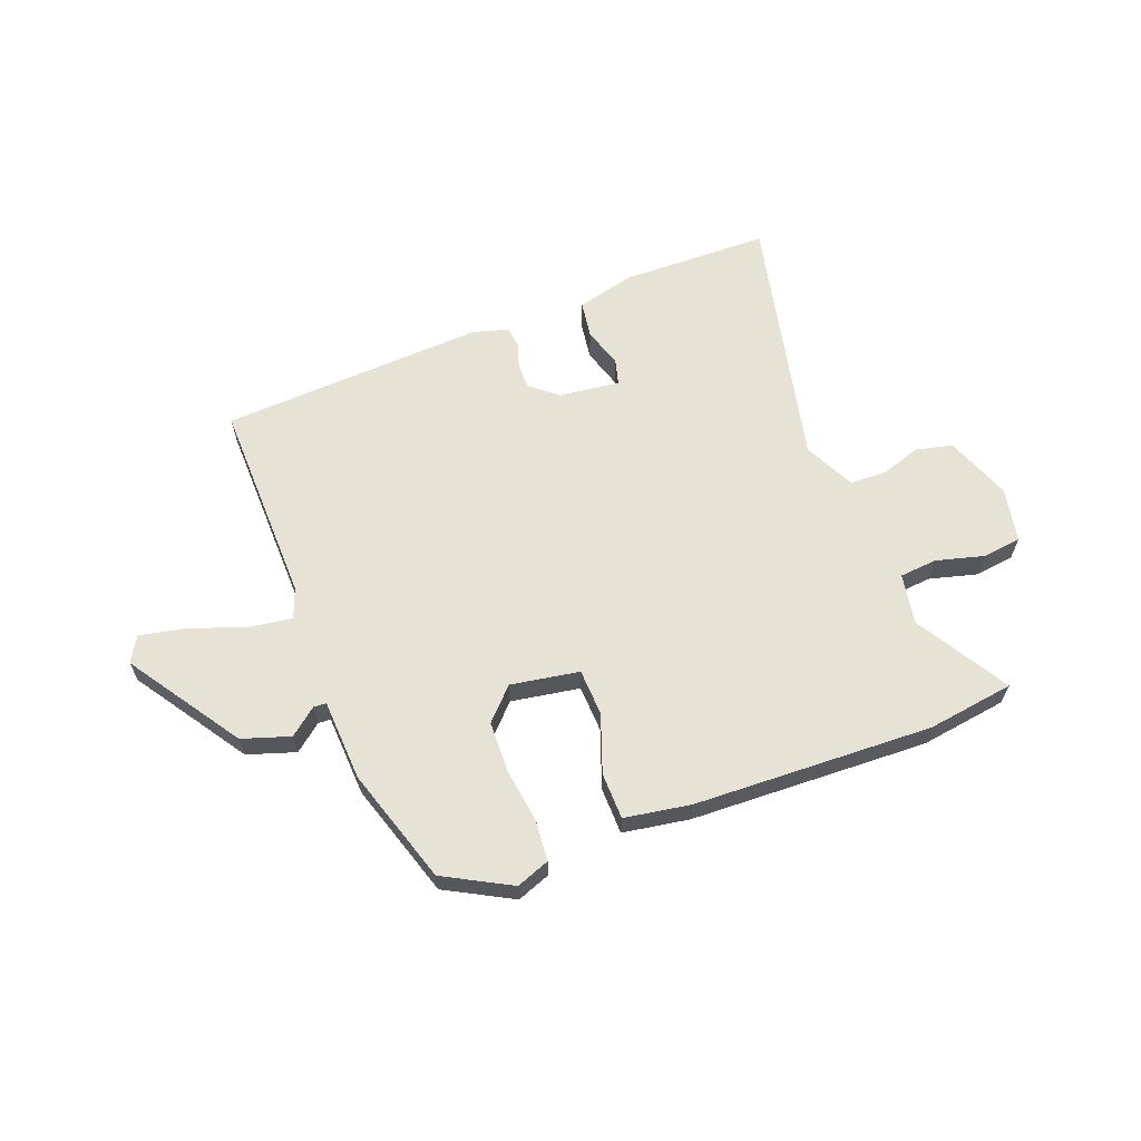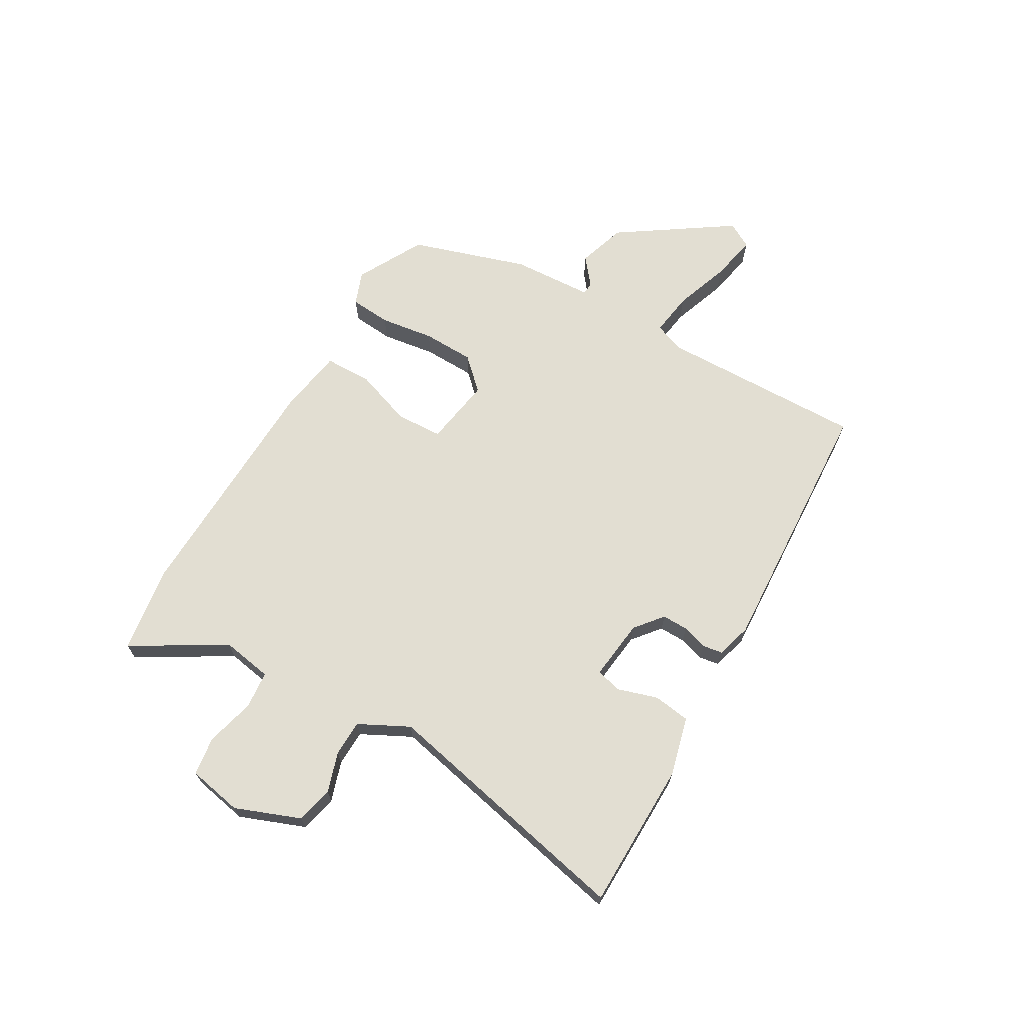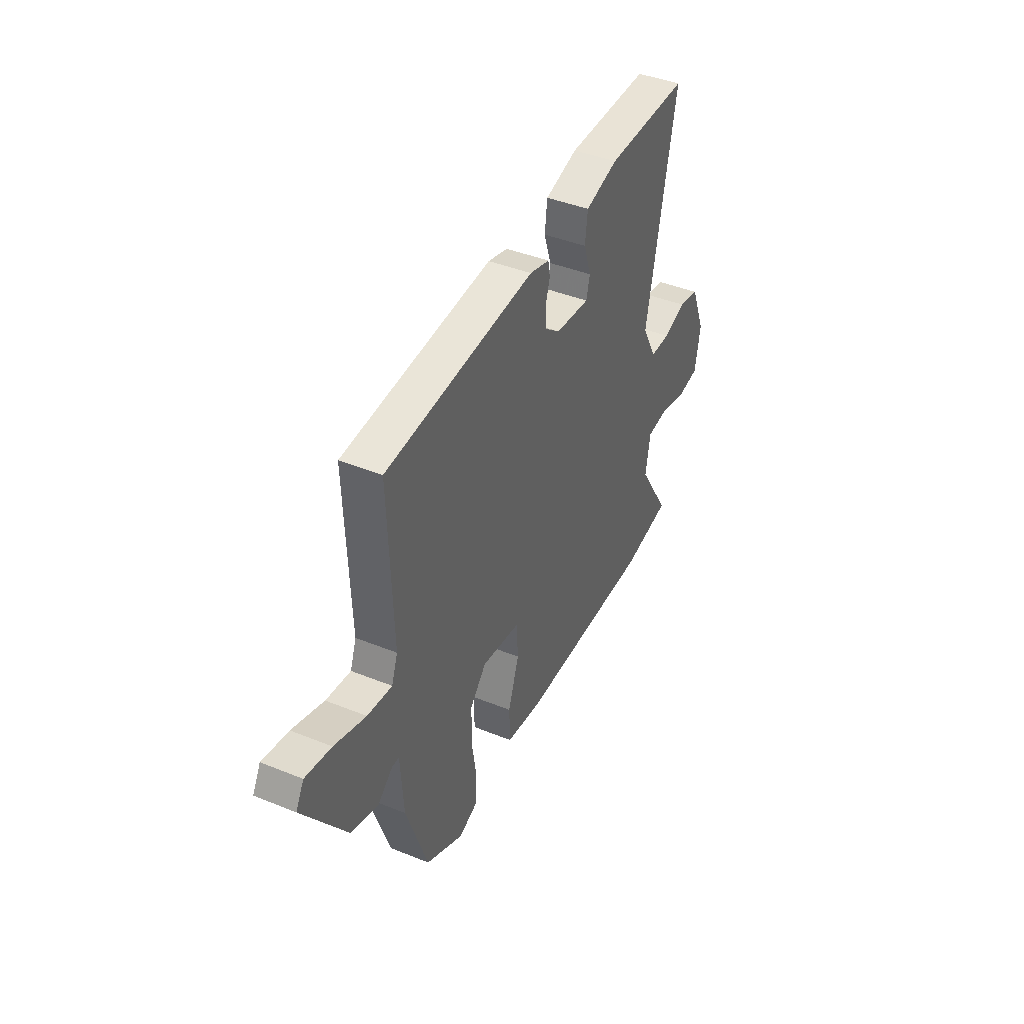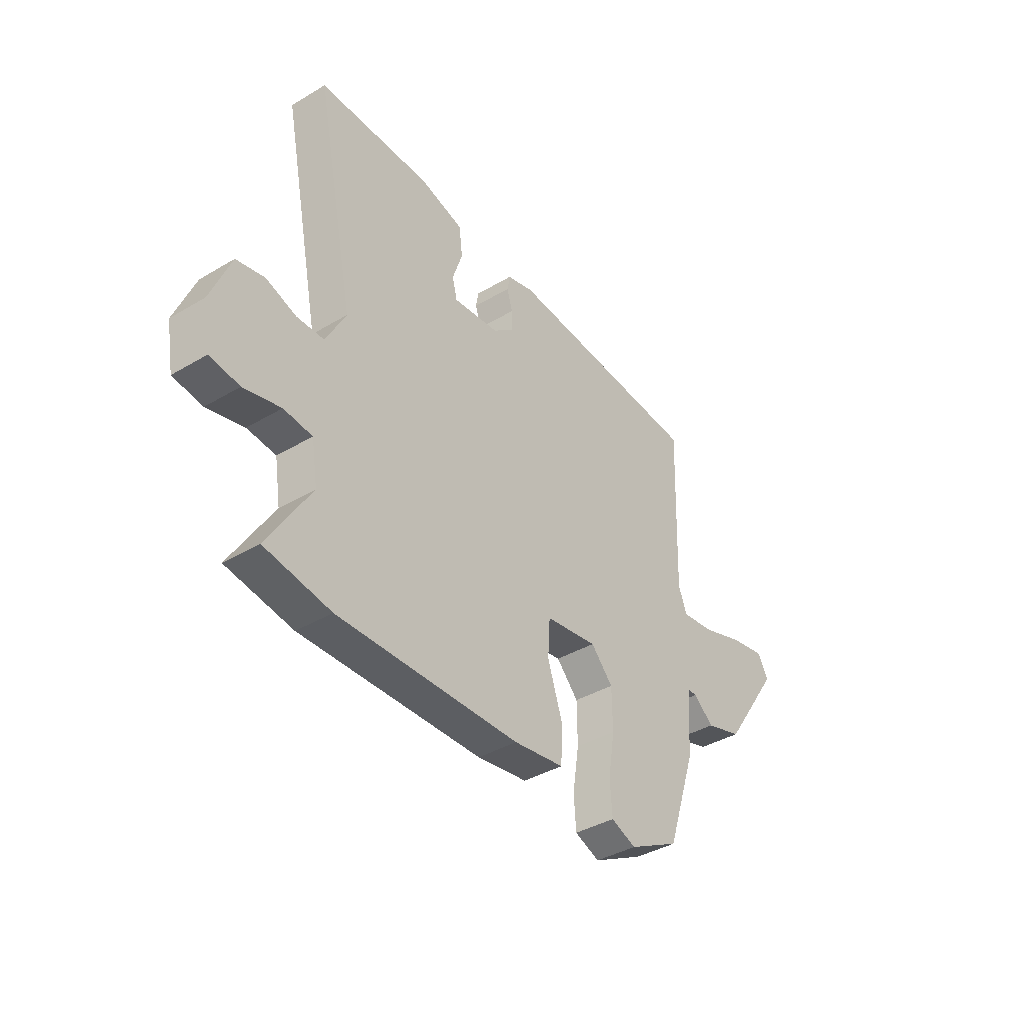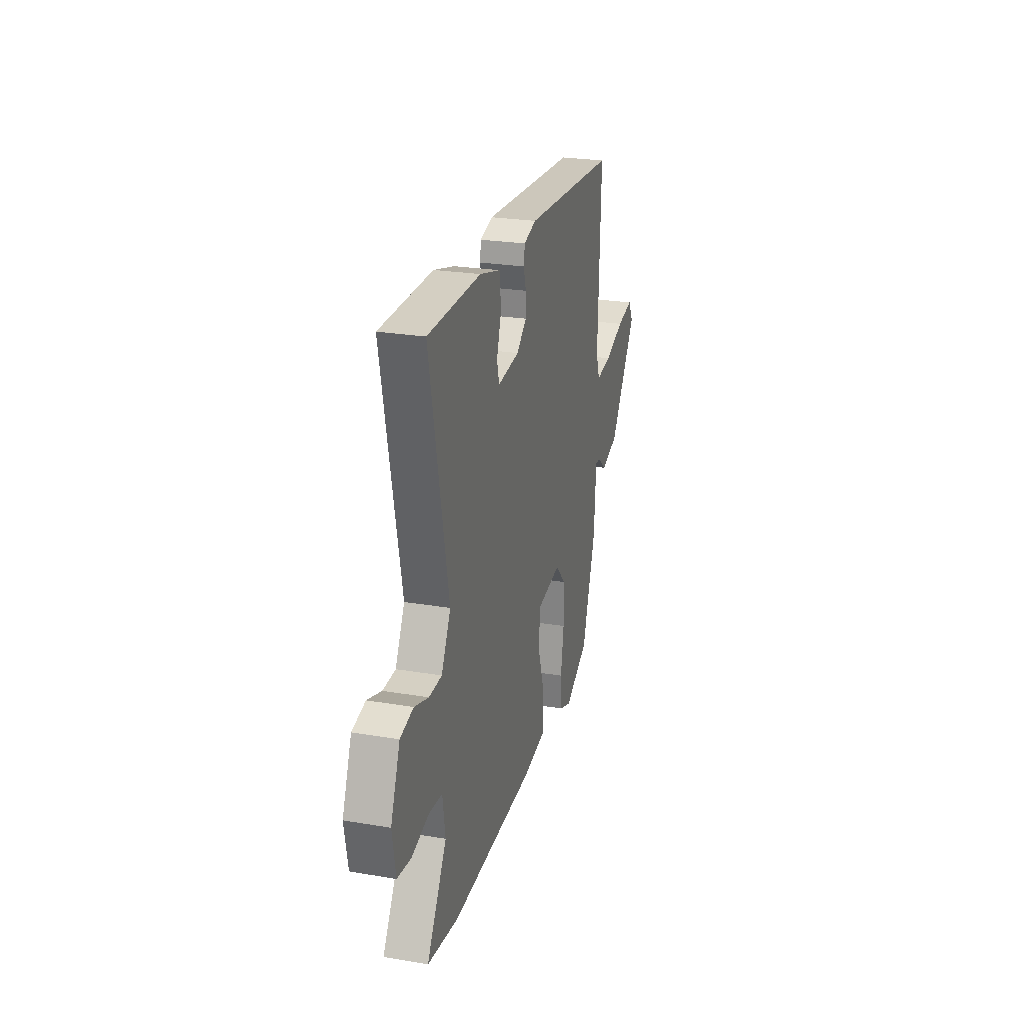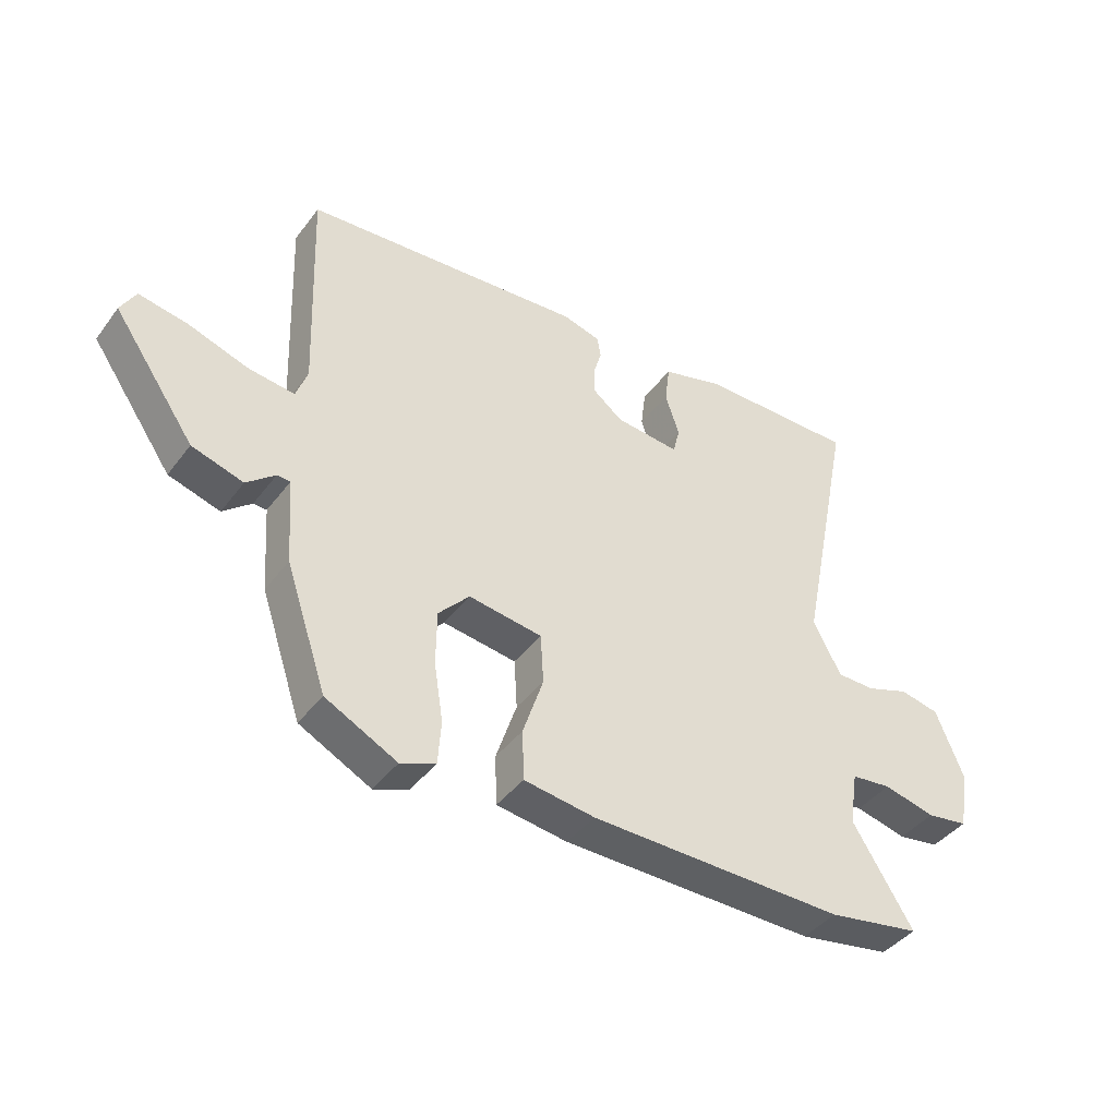
<metadata>
{"format":"obj","ext":"obj","renderer":"f3d","projection":"perspective","resolution":1024,"background":"white","views":[{"elev":63.1,"azim":160.2,"up":"+Y"},{"elev":67.9,"azim":-59.1,"up":"+Y"},{"elev":42.3,"azim":115.9,"up":"+Z"},{"elev":-39.0,"azim":-53.3,"up":"+Z"},{"elev":25.4,"azim":-74.8,"up":"+Z"},{"elev":-41.4,"azim":146.5,"up":"+Z"}]}
</metadata>
<code>
v -0.543 0.07 0.5
v -0.436 0.07 0.5
v -0.283 0.07 0.5
v -0.181 0.07 0.472
v -0.173 0.07 0.407
v -0.196 0.07 0.337
v -0.185 0.07 0.292
v -0.078 0.07 0.303
v -0.029 0.07 0.342
v -0.029 0.07 0.388
v -0.042 0.07 0.432
v -0.036 0.07 0.467
v 0.026 0.07 0.484
v 0.491 0.07 0.451
v 0.478 0.07 0.092
v 0.497 0.07 0.039
v 0.574 0.07 0.049
v 0.672 0.07 0.082
v 0.753 0.07 0.097
v 0.778 0.07 0.052
v 0.643 0.07 -0.142
v 0.558 0.07 -0.168
v 0.511 0.07 -0.129
v 0.489 0.07 -0.13
v 0.479 0.07 -0.273
v 0.411 0.07 -0.475
v 0.293 0.07 -0.536
v 0.235 0.07 -0.513
v 0.23 0.07 -0.441
v 0.245 0.07 -0.346
v 0.244 0.07 -0.256
v 0.193 0.07 -0.201
v 0.072 0.07 -0.219
v 0.067 0.07 -0.301
v 0.101 0.07 -0.403
v 0.098 0.07 -0.485
v -0.019 0.07 -0.502
v -0.439 0.07 -0.51
v -0.591 0.07 -0.485
v -0.492 0.07 -0.325
v -0.506 0.07 -0.236
v -0.572 0.07 -0.229
v -0.657 0.07 -0.25
v -0.725 0.07 -0.24
v -0.742 0.07 -0.144
v -0.696 0.07 -0.03
v -0.631 0.07 -0.016
v -0.561 0.07 -0.04
v -0.498 0.07 -0.039
v -0.452 0.07 0.048
v -0.543 0 0.5
v -0.436 0 0.5
v -0.283 0 0.5
v -0.181 0 0.472
v -0.173 0 0.407
v -0.196 0 0.337
v -0.185 0 0.292
v -0.078 0 0.303
v -0.029 0 0.342
v -0.029 0 0.388
v -0.042 0 0.432
v -0.036 0 0.467
v 0.026 0 0.484
v 0.491 0 0.451
v 0.478 0 0.092
v 0.497 0 0.039
v 0.574 0 0.049
v 0.672 0 0.082
v 0.753 0 0.097
v 0.778 0 0.052
v 0.643 0 -0.142
v 0.558 0 -0.168
v 0.511 0 -0.129
v 0.489 0 -0.13
v 0.479 0 -0.273
v 0.411 0 -0.475
v 0.293 0 -0.536
v 0.235 0 -0.513
v 0.23 0 -0.441
v 0.245 0 -0.346
v 0.244 0 -0.256
v 0.193 0 -0.201
v 0.072 0 -0.219
v 0.067 0 -0.301
v 0.101 0 -0.403
v 0.098 0 -0.485
v -0.019 0 -0.502
v -0.439 0 -0.51
v -0.591 0 -0.485
v -0.492 0 -0.325
v -0.506 0 -0.236
v -0.572 0 -0.229
v -0.657 0 -0.25
v -0.725 0 -0.24
v -0.742 0 -0.144
v -0.696 0 -0.03
v -0.631 0 -0.016
v -0.561 0 -0.04
v -0.498 0 -0.039
v -0.452 0 0.048
f 46 47 48
f 45 46 48
f 44 45 48
f 43 44 48
f 42 43 48
f 41 42 48 49
f 40 41 49 50
f 38 39 40
f 37 38 40
f 36 37 40
f 35 36 40
f 34 35 40
f 33 34 40 50
f 28 29 30
f 27 28 30
f 26 27 30
f 25 26 30
f 24 25 30
f 24 30 31
f 21 22 23
f 20 21 23
f 19 20 23
f 18 19 23
f 17 18 23
f 16 17 23 24
f 24 31 32
f 16 24 32
f 15 16 32
f 14 15 32
f 13 14 32
f 12 13 32
f 11 12 32
f 10 11 32
f 4 5 6
f 3 4 6
f 2 3 6
f 2 6 7
f 1 2 7
f 50 1 7
f 33 50 7 8
f 9 10 32 33
f 8 9 33
f 98 97 96
f 98 96 95
f 98 95 94
f 98 94 93
f 98 93 92
f 99 98 92 91
f 100 99 91 90
f 90 89 88
f 90 88 87
f 90 87 86
f 90 86 85
f 90 85 84
f 100 90 84 83
f 80 79 78
f 80 78 77
f 80 77 76
f 80 76 75
f 80 75 74
f 81 80 74
f 73 72 71
f 73 71 70
f 73 70 69
f 73 69 68
f 73 68 67
f 74 73 67 66
f 82 81 74
f 82 74 66
f 82 66 65
f 82 65 64
f 82 64 63
f 82 63 62
f 82 62 61
f 82 61 60
f 56 55 54
f 56 54 53
f 56 53 52
f 57 56 52
f 57 52 51
f 57 51 100
f 58 57 100 83
f 83 82 60 59
f 83 59 58
f 1 51 52 2
f 2 52 53 3
f 3 53 54 4
f 4 54 55 5
f 5 55 56 6
f 6 56 57 7
f 7 57 58 8
f 8 58 59 9
f 9 59 60 10
f 10 60 61 11
f 11 61 62 12
f 12 62 63 13
f 13 63 64 14
f 14 64 65 15
f 15 65 66 16
f 16 66 67 17
f 17 67 68 18
f 18 68 69 19
f 19 69 70 20
f 20 70 71 21
f 21 71 72 22
f 22 72 73 23
f 23 73 74 24
f 24 74 75 25
f 25 75 76 26
f 26 76 77 27
f 27 77 78 28
f 28 78 79 29
f 29 79 80 30
f 30 80 81 31
f 31 81 82 32
f 32 82 83 33
f 33 83 84 34
f 34 84 85 35
f 35 85 86 36
f 36 86 87 37
f 37 87 88 38
f 38 88 89 39
f 39 89 90 40
f 40 90 91 41
f 41 91 92 42
f 42 92 93 43
f 43 93 94 44
f 44 94 95 45
f 45 95 96 46
f 46 96 97 47
f 47 97 98 48
f 48 98 99 49
f 49 99 100 50
f 50 100 51 1

</code>
